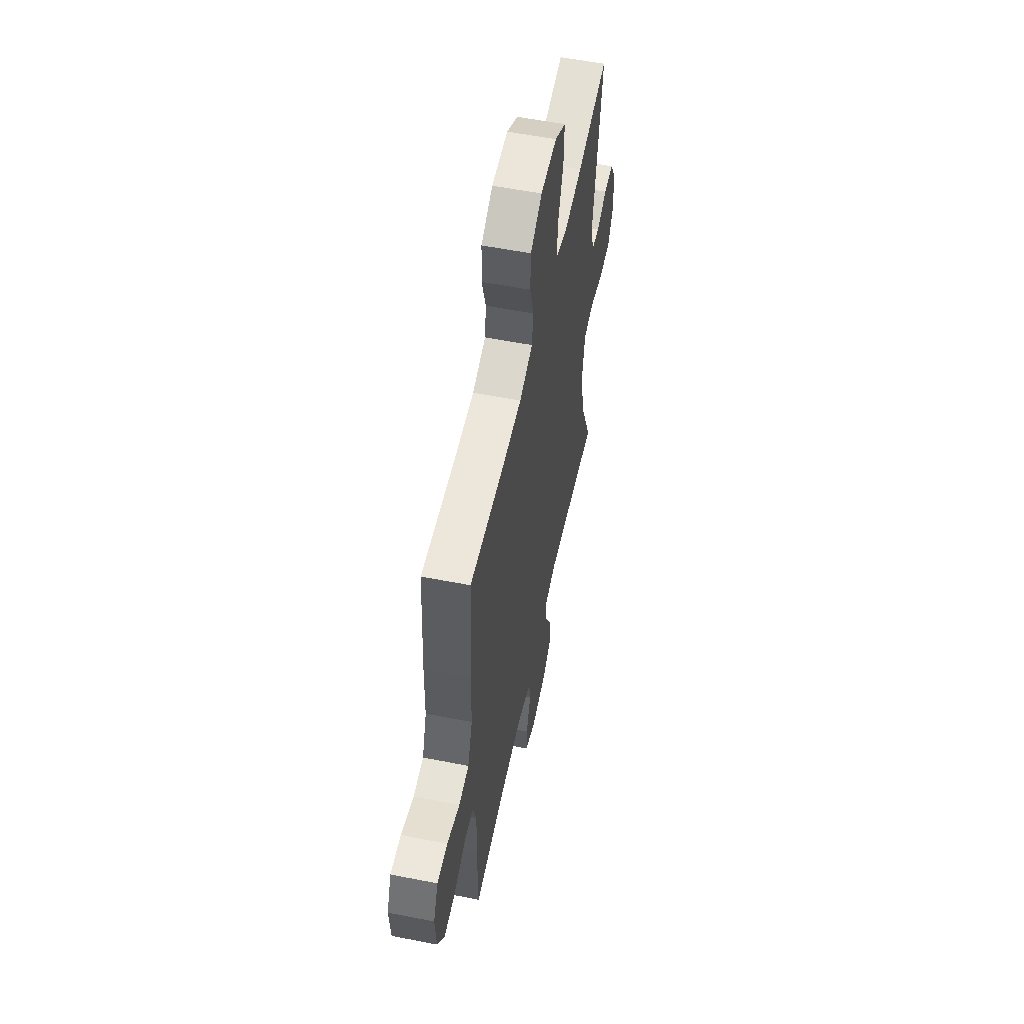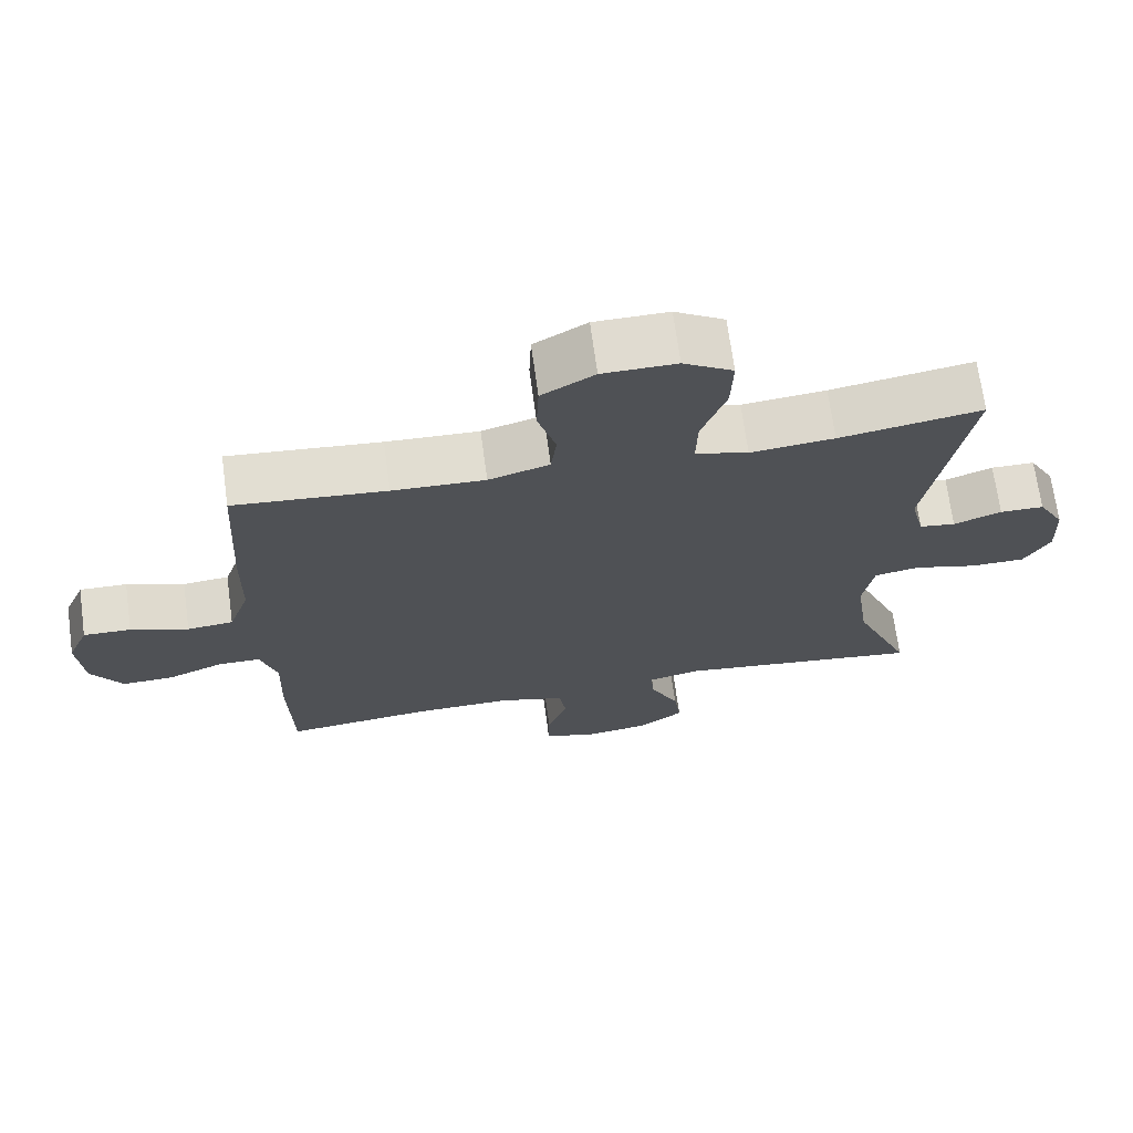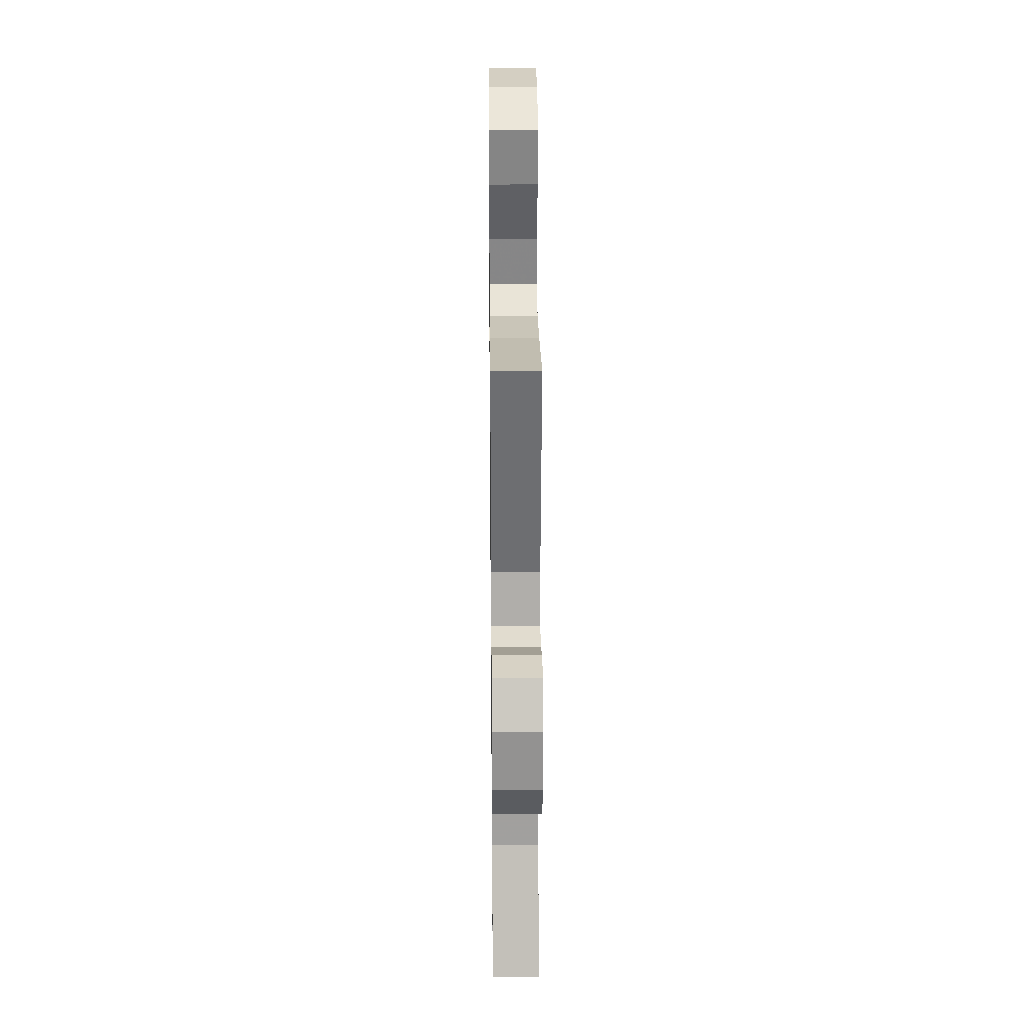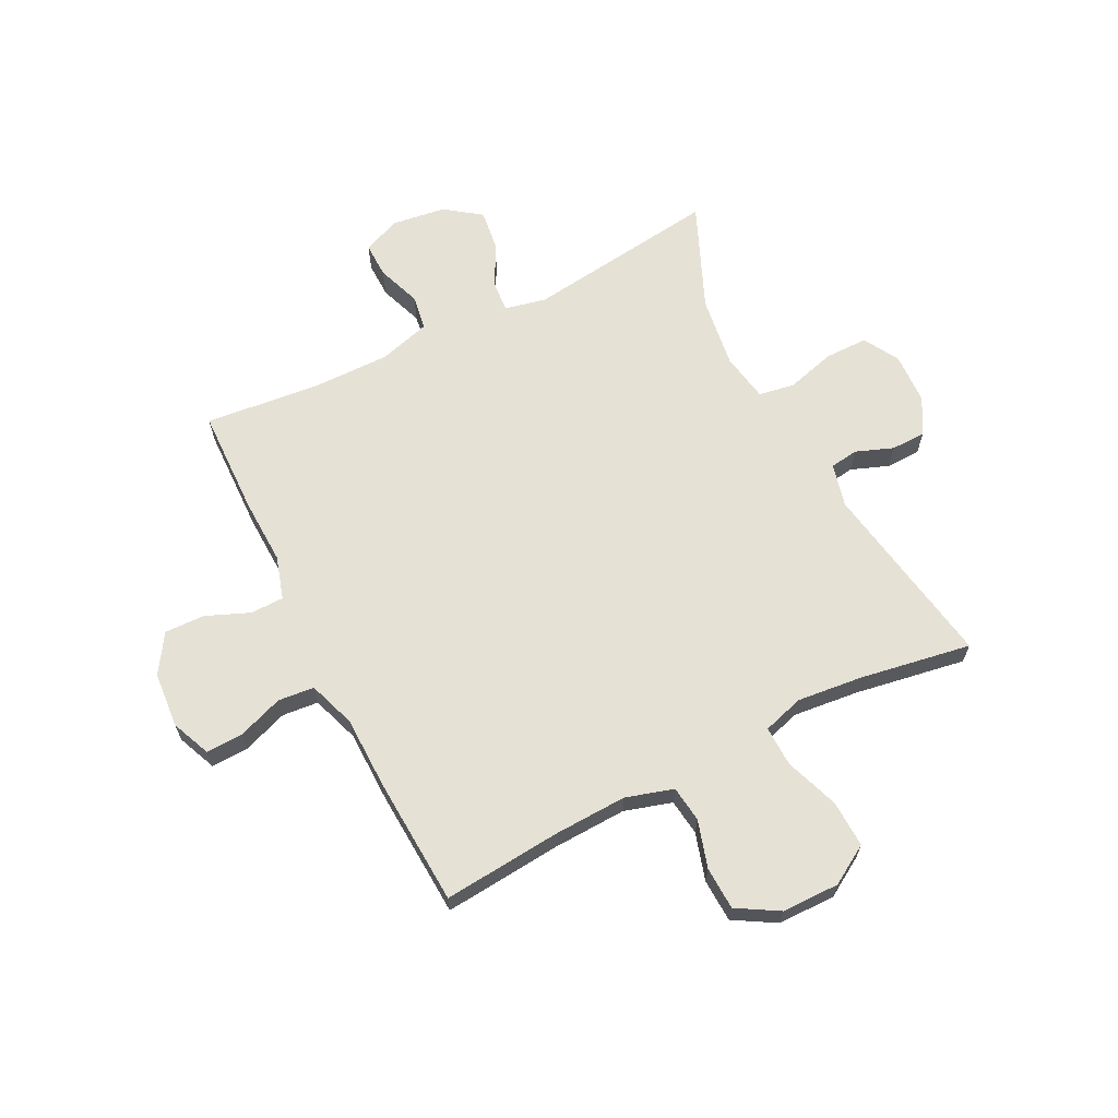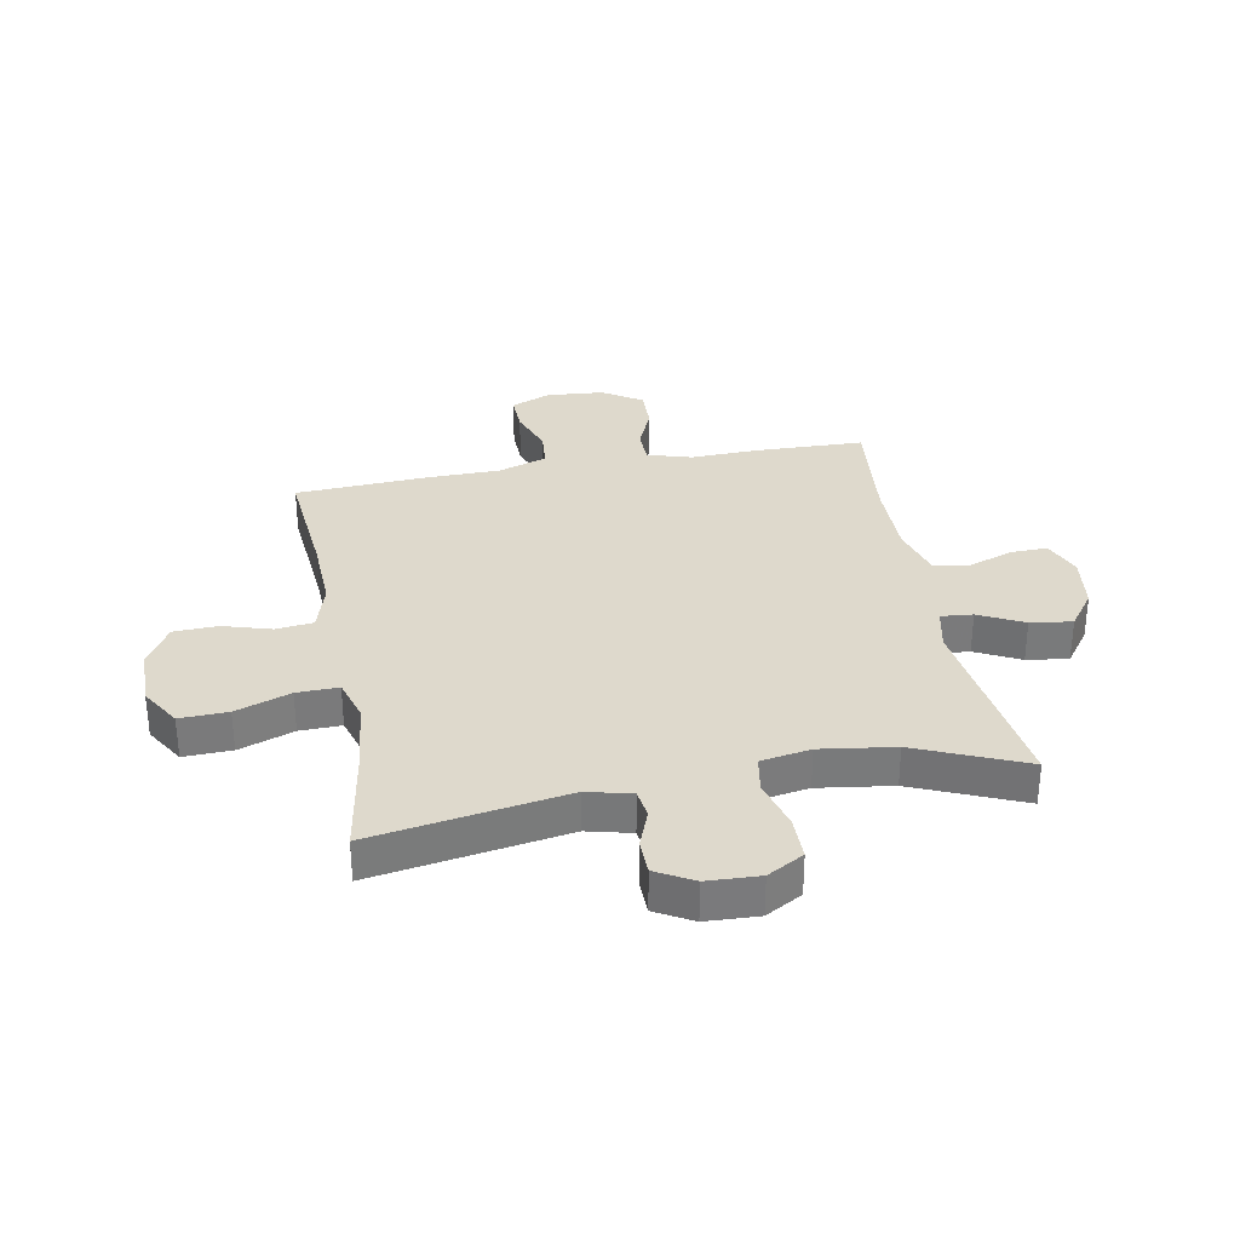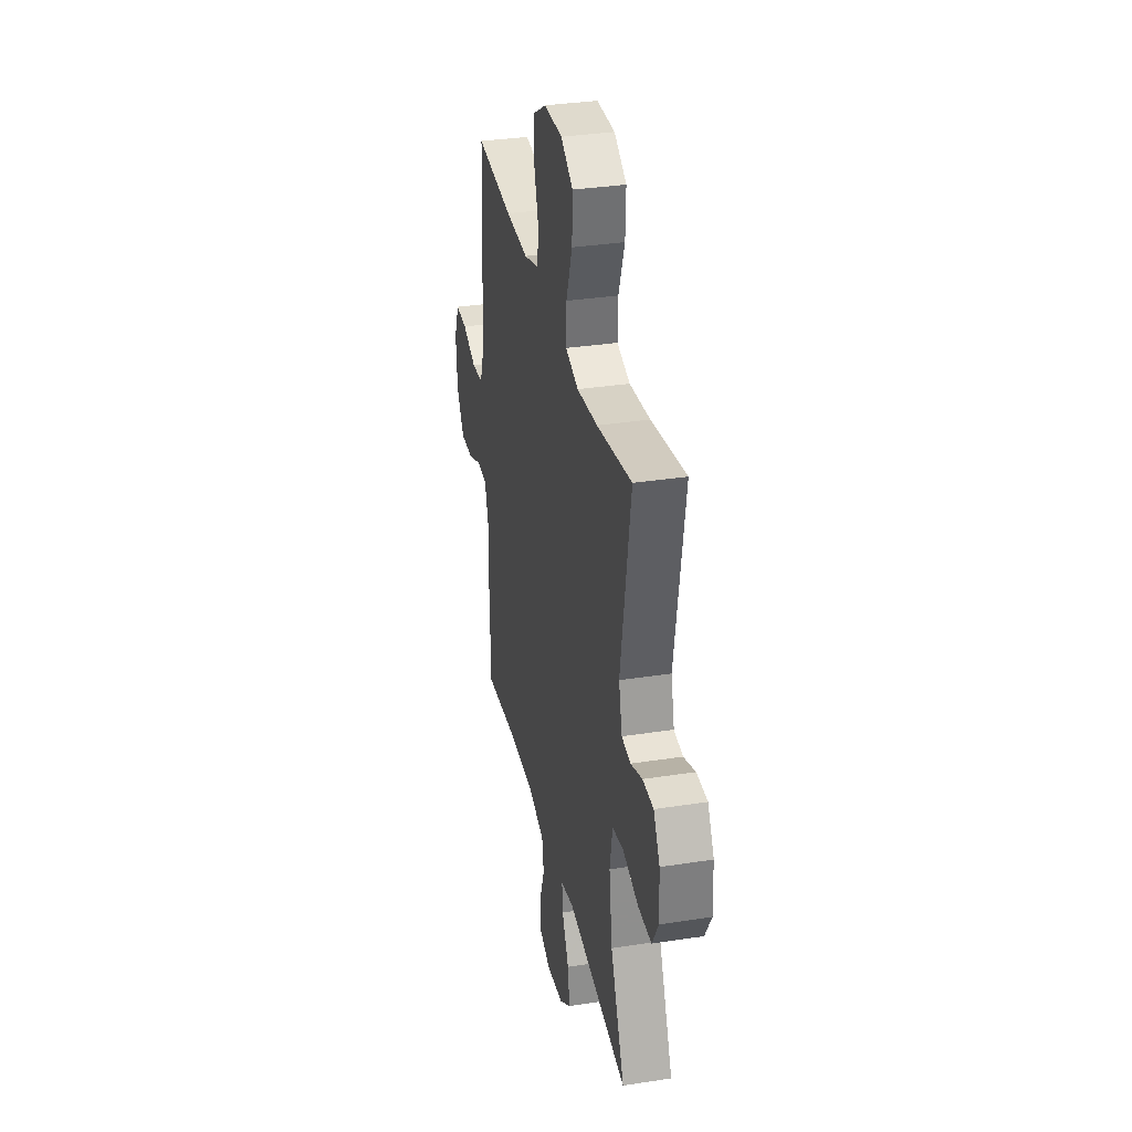
<metadata>
{"format":"obj","ext":"obj","renderer":"f3d","projection":"perspective","resolution":1024,"background":"white","views":[{"elev":56.0,"azim":-78.3,"up":"+Z"},{"elev":69.6,"azim":-7.8,"up":"+Z"},{"elev":26.2,"azim":89.4,"up":"+Z"},{"elev":64.9,"azim":-26.8,"up":"+Y"},{"elev":32.2,"azim":79.5,"up":"+Y"},{"elev":33.5,"azim":78.0,"up":"+Z"}]}
</metadata>
<code>
v -0.5 0.07 0.5
v -0.289 0.07 0.481
v -0.161 0.07 0.476
v -0.077 0.07 0.501
v -0.069 0.07 0.565
v -0.094 0.07 0.649
v -0.091 0.07 0.725
v -0.018 0.07 0.768
v 0.084 0.07 0.769
v 0.153 0.07 0.727
v 0.15 0.07 0.644
v 0.116 0.07 0.549
v 0.114 0.07 0.477
v 0.187 0.07 0.455
v 0.303 0.07 0.467
v 0.5 0.07 0.5
v 0.444 0.07 0.166
v 0.463 0.07 0.089
v 0.513 0.07 0.082
v 0.579 0.07 0.107
v 0.64 0.07 0.106
v 0.676 0.07 0.042
v 0.68 0.07 -0.049
v 0.644 0.07 -0.112
v 0.568 0.07 -0.112
v 0.48 0.07 -0.088
v 0.417 0.07 -0.099
v 0.402 0.07 -0.185
v 0.42 0.07 -0.313
v 0.5 0.07 -0.5
v 0.158 0.07 -0.455
v 0.084 0.07 -0.471
v 0.089 0.07 -0.526
v 0.128 0.07 -0.603
v 0.138 0.07 -0.675
v 0.075 0.07 -0.721
v -0.02 0.07 -0.734
v -0.087 0.07 -0.707
v -0.086 0.07 -0.644
v -0.058 0.07 -0.566
v -0.068 0.07 -0.504
v -0.159 0.07 -0.478
v -0.295 0.07 -0.479
v -0.5 0.07 -0.5
v -0.505 0.07 -0.313
v -0.501 0.07 -0.194
v -0.524 0.07 -0.118
v -0.583 0.07 -0.117
v -0.66 0.07 -0.149
v -0.731 0.07 -0.151
v -0.775 0.07 -0.083
v -0.783 0.07 0.016
v -0.754 0.07 0.085
v -0.688 0.07 0.083
v -0.608 0.07 0.054
v -0.544 0.07 0.06
v -0.515 0.07 0.144
v -0.513 0.07 0.273
v -0.5 0 0.5
v -0.289 0 0.481
v -0.161 0 0.476
v -0.077 0 0.501
v -0.069 0 0.565
v -0.094 0 0.649
v -0.091 0 0.725
v -0.018 0 0.768
v 0.084 0 0.769
v 0.153 0 0.727
v 0.15 0 0.644
v 0.116 0 0.549
v 0.114 0 0.477
v 0.187 0 0.455
v 0.303 0 0.467
v 0.5 0 0.5
v 0.444 0 0.166
v 0.463 0 0.089
v 0.513 0 0.082
v 0.579 0 0.107
v 0.64 0 0.106
v 0.676 0 0.042
v 0.68 0 -0.049
v 0.644 0 -0.112
v 0.568 0 -0.112
v 0.48 0 -0.088
v 0.417 0 -0.099
v 0.402 0 -0.185
v 0.42 0 -0.313
v 0.5 0 -0.5
v 0.158 0 -0.455
v 0.084 0 -0.471
v 0.089 0 -0.526
v 0.128 0 -0.603
v 0.138 0 -0.675
v 0.075 0 -0.721
v -0.02 0 -0.734
v -0.087 0 -0.707
v -0.086 0 -0.644
v -0.058 0 -0.566
v -0.068 0 -0.504
v -0.159 0 -0.478
v -0.295 0 -0.479
v -0.5 0 -0.5
v -0.505 0 -0.313
v -0.501 0 -0.194
v -0.524 0 -0.118
v -0.583 0 -0.117
v -0.66 0 -0.149
v -0.731 0 -0.151
v -0.775 0 -0.083
v -0.783 0 0.016
v -0.754 0 0.085
v -0.688 0 0.083
v -0.608 0 0.054
v -0.544 0 0.06
v -0.515 0 0.144
v -0.513 0 0.273
f 57 58 1 2
f 56 57 2 3
f 53 54 55
f 52 53 55
f 51 52 55
f 50 51 55
f 49 50 55
f 48 49 55
f 47 48 55 56
f 56 3 4
f 47 56 4
f 46 47 4
f 45 46 4
f 44 45 4
f 43 44 4
f 38 39 40
f 37 38 40
f 36 37 40
f 35 36 40
f 34 35 40
f 33 34 40
f 32 33 40 41
f 29 30 31
f 28 29 31 32
f 32 41 42
f 28 32 42
f 27 28 42
f 24 25 26
f 23 24 26
f 22 23 26
f 21 22 26
f 20 21 26
f 19 20 26
f 18 19 26 27
f 15 16 17
f 27 42 43
f 18 27 43
f 17 18 43
f 15 17 43
f 14 15 43
f 10 11 12
f 9 10 12
f 8 9 12
f 7 8 12
f 6 7 12
f 5 6 12
f 4 5 12 13
f 4 13 14 43
f 60 59 116 115
f 61 60 115 114
f 113 112 111
f 113 111 110
f 113 110 109
f 113 109 108
f 113 108 107
f 113 107 106
f 114 113 106 105
f 62 61 114
f 62 114 105
f 62 105 104
f 62 104 103
f 62 103 102
f 62 102 101
f 98 97 96
f 98 96 95
f 98 95 94
f 98 94 93
f 98 93 92
f 98 92 91
f 99 98 91 90
f 89 88 87
f 90 89 87 86
f 100 99 90
f 100 90 86
f 100 86 85
f 84 83 82
f 84 82 81
f 84 81 80
f 84 80 79
f 84 79 78
f 84 78 77
f 85 84 77 76
f 75 74 73
f 101 100 85
f 101 85 76
f 101 76 75
f 101 75 73
f 101 73 72
f 70 69 68
f 70 68 67
f 70 67 66
f 70 66 65
f 70 65 64
f 70 64 63
f 71 70 63 62
f 101 72 71 62
f 1 59 60 2
f 2 60 61 3
f 3 61 62 4
f 4 62 63 5
f 5 63 64 6
f 6 64 65 7
f 7 65 66 8
f 8 66 67 9
f 9 67 68 10
f 10 68 69 11
f 11 69 70 12
f 12 70 71 13
f 13 71 72 14
f 14 72 73 15
f 15 73 74 16
f 16 74 75 17
f 17 75 76 18
f 18 76 77 19
f 19 77 78 20
f 20 78 79 21
f 21 79 80 22
f 22 80 81 23
f 23 81 82 24
f 24 82 83 25
f 25 83 84 26
f 26 84 85 27
f 27 85 86 28
f 28 86 87 29
f 29 87 88 30
f 30 88 89 31
f 31 89 90 32
f 32 90 91 33
f 33 91 92 34
f 34 92 93 35
f 35 93 94 36
f 36 94 95 37
f 37 95 96 38
f 38 96 97 39
f 39 97 98 40
f 40 98 99 41
f 41 99 100 42
f 42 100 101 43
f 43 101 102 44
f 44 102 103 45
f 45 103 104 46
f 46 104 105 47
f 47 105 106 48
f 48 106 107 49
f 49 107 108 50
f 50 108 109 51
f 51 109 110 52
f 52 110 111 53
f 53 111 112 54
f 54 112 113 55
f 55 113 114 56
f 56 114 115 57
f 57 115 116 58
f 58 116 59 1

</code>
